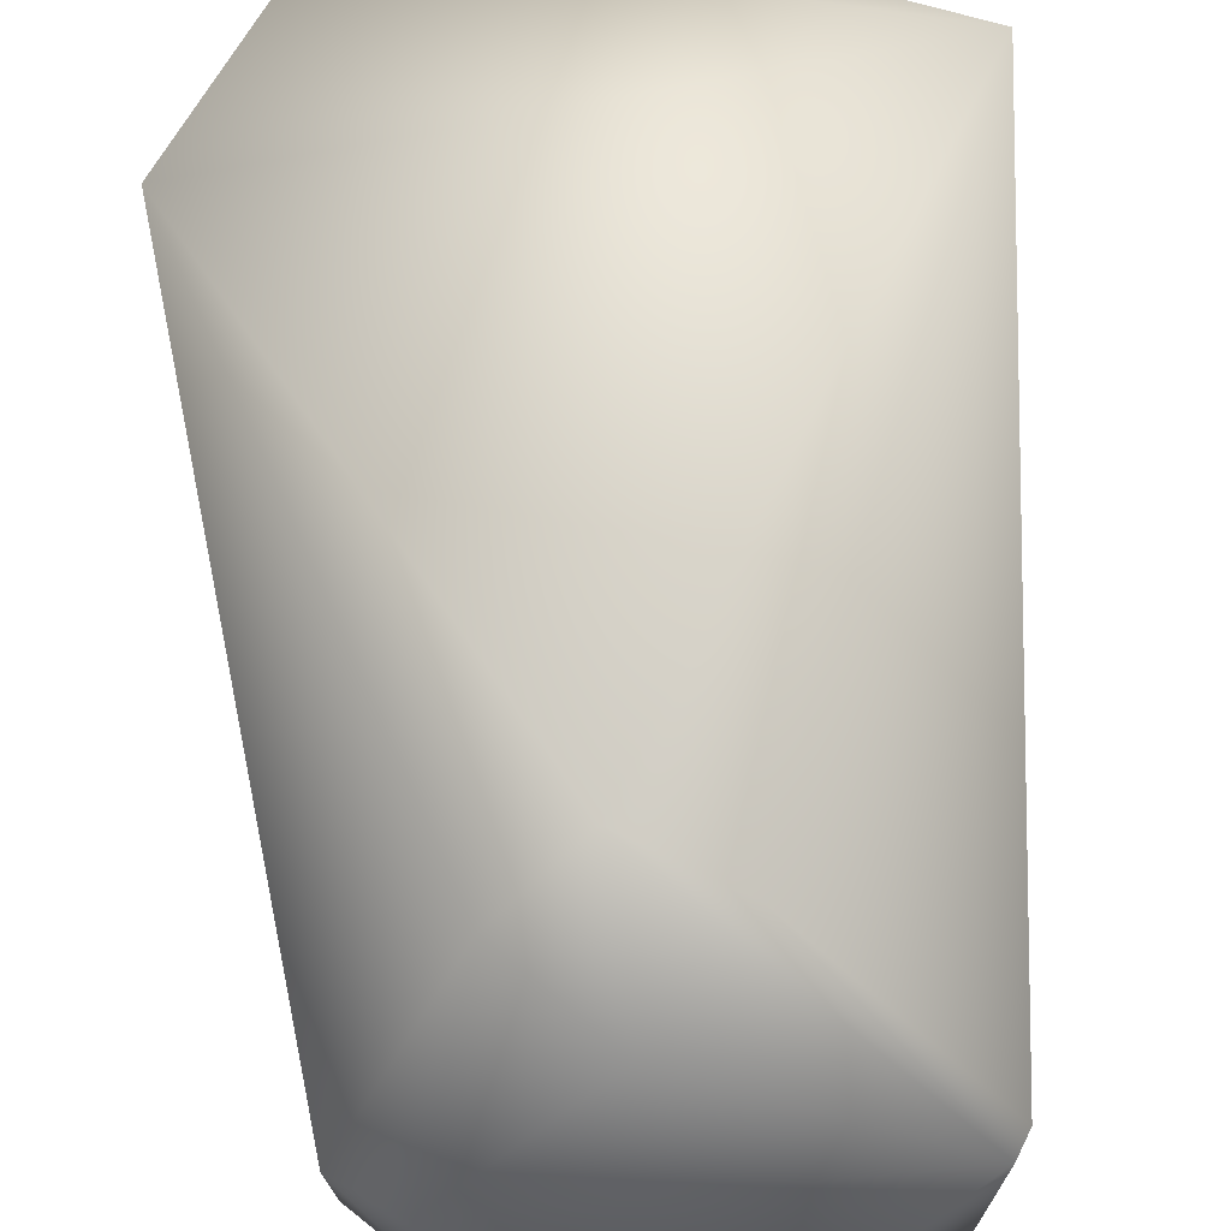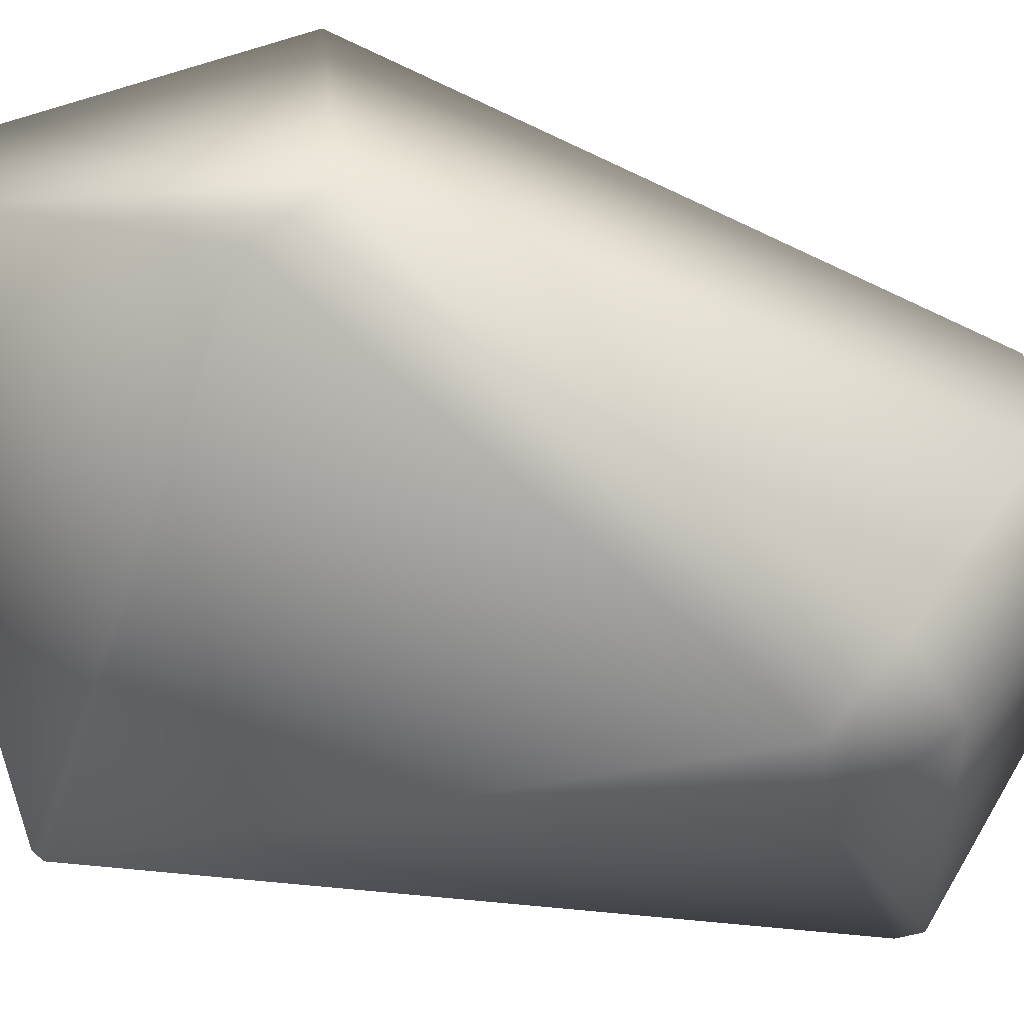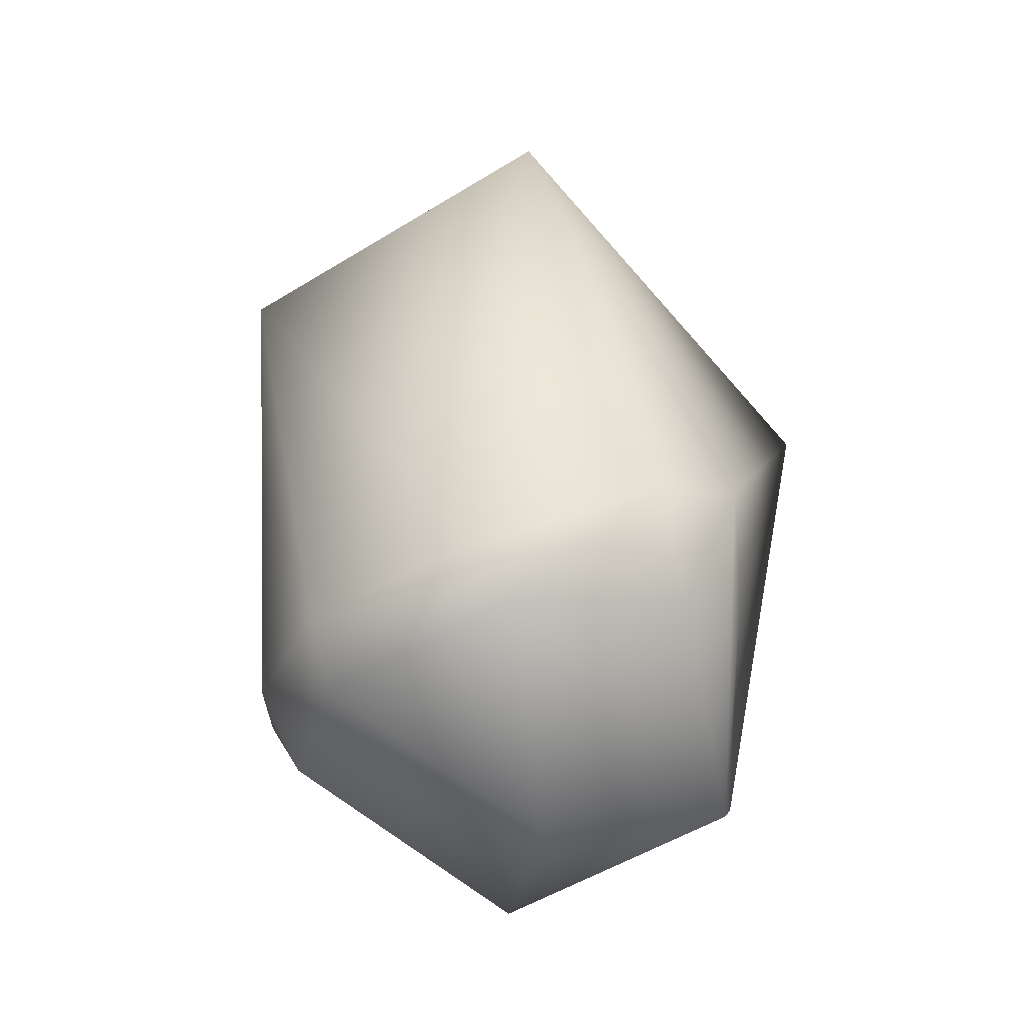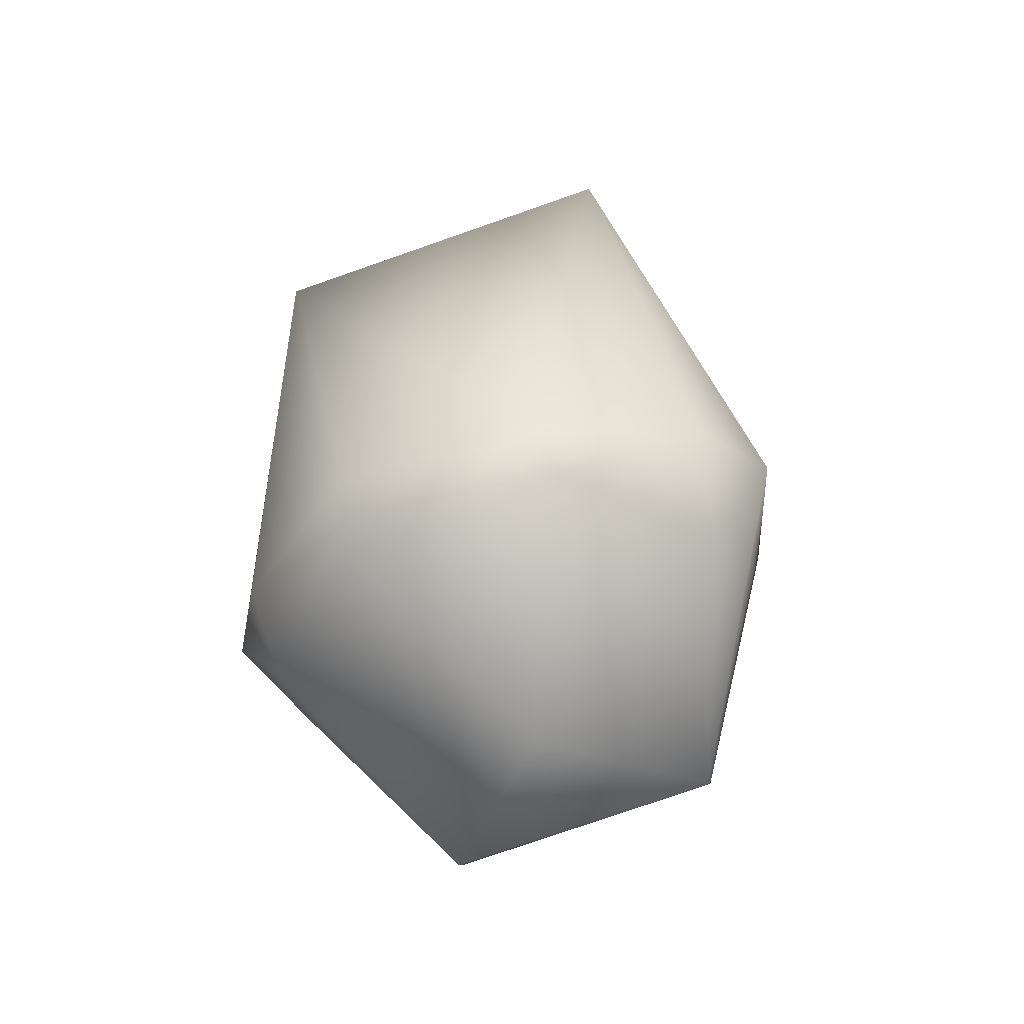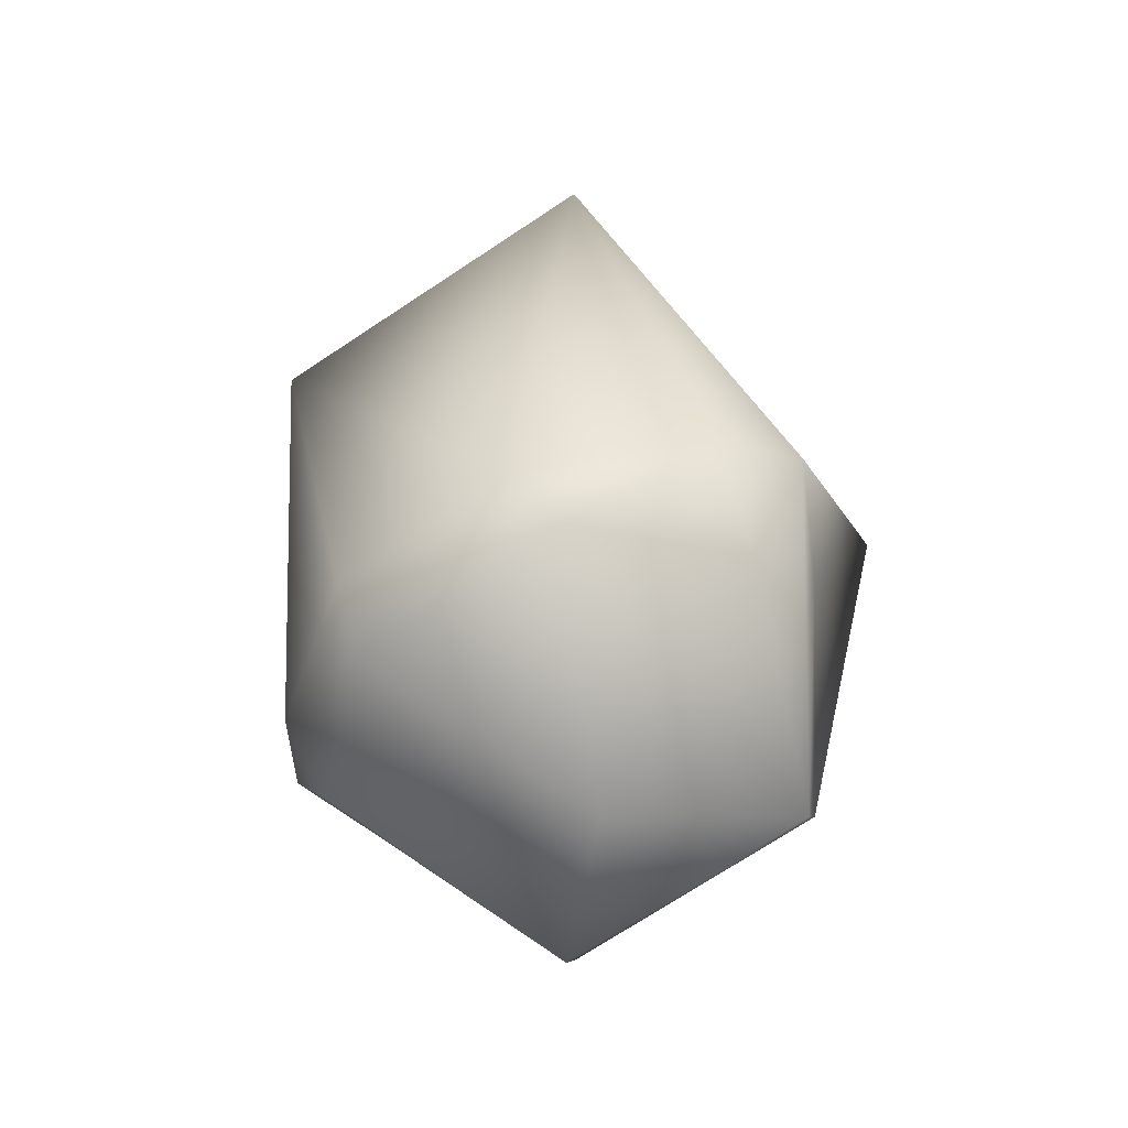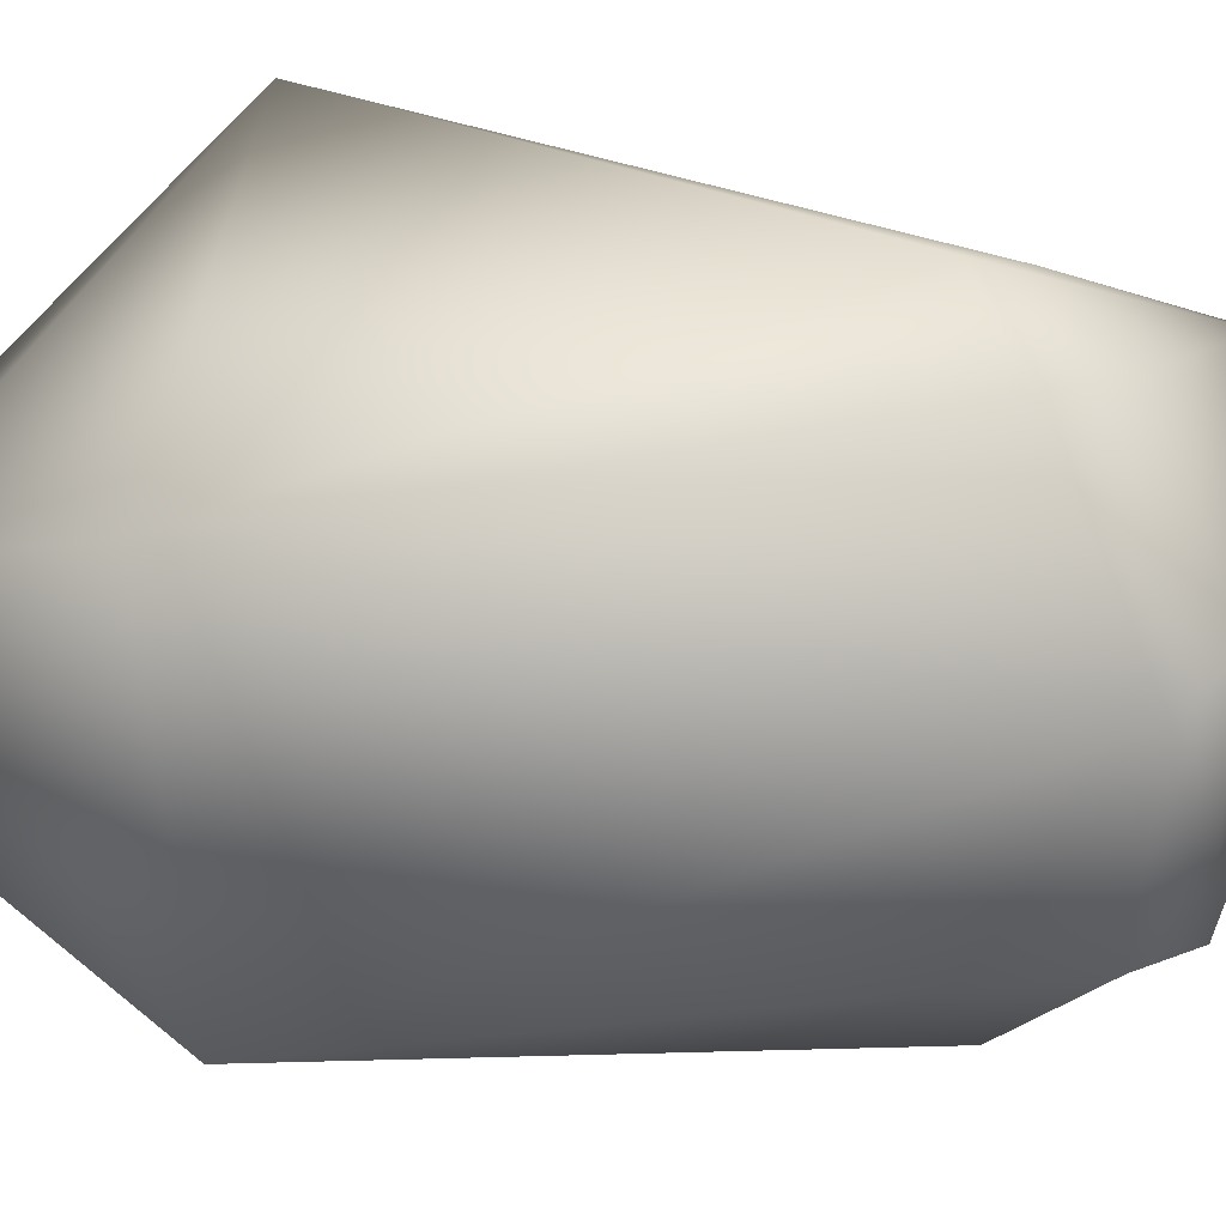
<metadata>
{"format":"obj","ext":"obj","renderer":"f3d","projection":"perspective","resolution":1024,"background":"white","views":[{"elev":71.8,"azim":173.1,"up":"+Y"},{"elev":-64.4,"azim":71.3,"up":"+Y"},{"elev":-52.3,"azim":123.7,"up":"+Z"},{"elev":-67.8,"azim":110.8,"up":"+Z"},{"elev":-66.9,"azim":125.1,"up":"+Z"},{"elev":33.1,"azim":97.5,"up":"+Y"}]}
</metadata>
<code>
v -0.00241 -0.202 0.1487
v -0.1857 -0.1879 0.5748
v 0.1739 -0.08658 0.03926
v -0.00241 0.1944 0.1487
v 0.06219 0.1774 0.08458
v 0.2517 0.1565 0.5569
v 0.1739 0.08714 0.03991
v 0.07917 -0.194 0.09152
v 0.1547 0.07 0.7321
v 0.06682 0.2329 0.1824
v 0.1274 0.1944 0.1487
v 0.2149 -0.157 0.5726
v 0.1274 -0.202 0.1487
v 0.06701 -0.2409 0.1808
v 0.2631 -0.144 0.5336
v -0.004491 0.07315 0.7167
v -0.1212 -0.1068 0.04593
v -0.1212 0.1065 0.04593
v -0.1105 -0.1069 0.02966
v -0.002347 -0.001859 -0.01886
v -0.1106 0.1066 0.02968
v -0.1842 -0.1828 0.5836
v -0.01012 -0.09111 0.7136
v 0.2157 -0.07644 0.08044
v 0.2154 0.07328 0.07029
v -0.1858 0.1868 0.5751
v 0.1536 -0.07118 0.7319
f 1 14 8
f 17 1 19
f 19 1 8
f 23 27 22
f 2 14 1
f 2 1 17
f 26 18 4
f 7 20 3
f 21 19 20
f 21 5 10
f 21 4 18
f 21 10 4
f 13 8 14
f 14 2 12
f 12 22 27
f 12 2 22
f 19 8 3
f 19 3 20
f 9 26 6
f 26 10 6
f 26 4 10
f 20 7 21
f 21 7 5
f 23 26 16
f 27 15 12
f 6 25 15
f 11 10 5
f 5 7 11
f 25 6 11
f 25 11 7
f 13 24 8
f 24 3 8
f 15 24 13
f 9 16 26
f 10 11 6
f 14 12 15
f 13 14 15
f 23 16 27
f 27 16 9
f 25 3 24
f 25 7 3
f 26 2 17
f 26 17 18
f 21 18 17
f 17 19 21
f 23 22 26
f 24 15 25
f 15 9 6
f 15 27 9
f 2 26 22

</code>
